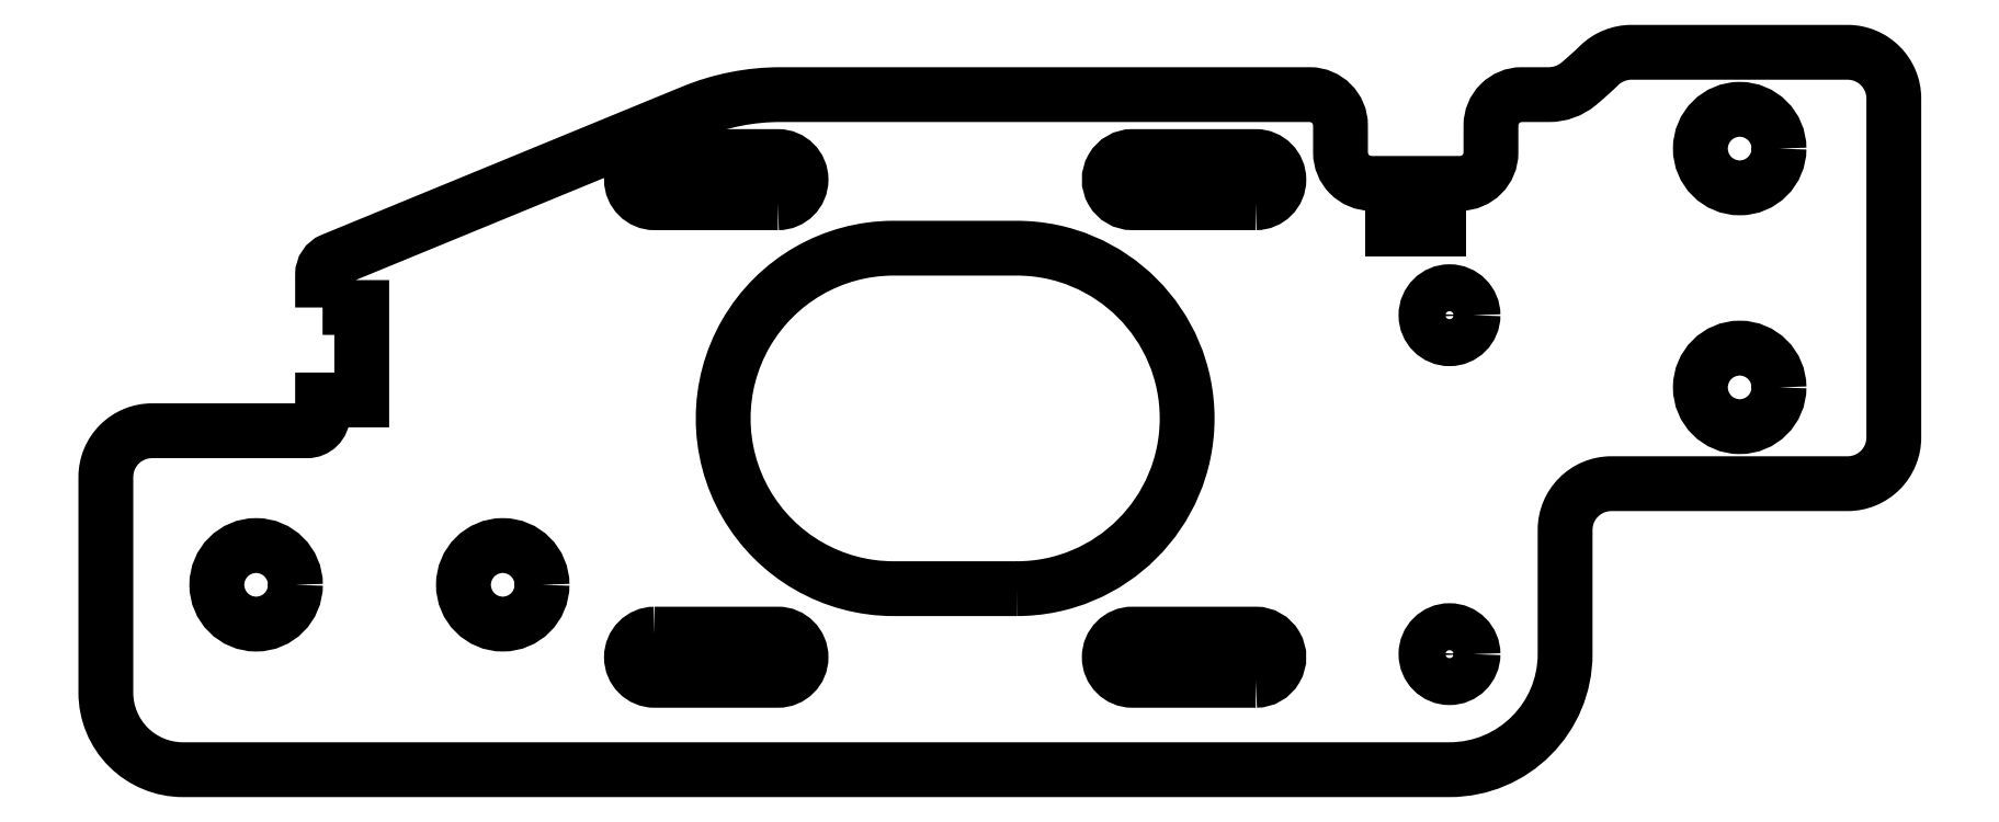
<metadata>
{"format":"dxf","ext":"dxf","renderer":"ezdxf+matplotlib","layout":"modelspace","background":"white","min_lineweight":24,"dpi":150}
</metadata>
<code>
0
SECTION
2
ENTITIES
0
LWPOLYLINE
8
0
90
4
70
1
43
0
10
-35.52
20
-20.97
10
-38.52
20
-20.97
10
-38.52
20
-22.97
10
-35.52
20
-22.97
0
LWPOLYLINE
8
0
90
35
70
1
43
0
10
-107.9
20
-28.03
10
-107.9
20
-25.88
42
-0.304
10
-107.3
20
-24.95
10
-83.94
20
-15.34
42
-0.09786
10
-78.23
20
-14.21
10
-43.9
20
-14.21
42
-0.4142
10
-41.9
20
-16.21
10
-41.9
20
-17.97
42
0.4142
10
-39.9
20
-19.97
10
-34.14
20
-19.97
42
0.4142
10
-32.14
20
-17.97
10
-32.14
20
-16.21
42
-0.4142
10
-30.14
20
-14.21
10
-28.37
20
-14.21
42
0.1753
10
-26.45
20
-13.52
42
0.01951
10
-25.12
20
-12.32
42
-0.1955
10
-23.02
20
-11.46
10
-9
20
-11.46
42
-0.4142
10
-6
20
-14.46
10
-6
20
-20.86
10
-6
20
-36.46
42
-0.4142
10
-9
20
-39.46
10
-24.33
20
-39.46
42
0.4142
10
-27.33
20
-42.46
10
-27.33
20
-50.53
42
-0.4142
10
-34.83
20
-58.03
10
-117
20
-58.03
42
-0.4142
10
-122
20
-53.03
10
-122
20
-39.03
42
-0.4142
10
-119
20
-36.03
10
-108.9
20
-36.03
42
0.4142
10
-107.9
20
-35.03
10
-107.9
20
-34.03
10
-105.4
20
-34.03
10
-105.4
20
-28.03
0
CIRCLE
8
0
10
-96.25
20
-46.03
30
0
40
2.55
210
0
220
0
230
1
0
CIRCLE
8
0
10
-112.2
20
-46.03
30
0
40
2.55
210
0
220
0
230
1
0
CIRCLE
8
0
10
-34.83
20
-28.53
30
0
40
1.525
210
0
220
0
230
1
0
CIRCLE
8
0
10
-34.83
20
-50.53
30
0
40
1.525
210
0
220
0
230
1
0
LWPOLYLINE
8
0
90
4
70
1
43
0
10
-47.4
20
-21.23
10
-55.4
20
-21.23
42
-1
10
-55.4
20
-18.23
10
-47.4
20
-18.23
42
-1
0
LWPOLYLINE
8
0
90
4
70
1
43
0
10
-78.4
20
-21.23
10
-86.4
20
-21.23
42
-1
10
-86.4
20
-18.23
10
-78.4
20
-18.23
42
-1
0
LWPOLYLINE
8
0
90
4
70
1
43
0
10
-62.9
20
-46.28
42
1
10
-62.9
20
-24.18
10
-70.9
20
-24.18
42
1
10
-70.9
20
-46.28
0
LWPOLYLINE
8
0
90
4
70
1
43
0
10
-86.4
20
-49.23
10
-78.4
20
-49.23
42
-1
10
-78.4
20
-52.23
10
-86.4
20
-52.23
42
-1
0
LWPOLYLINE
8
0
90
4
70
1
43
0
10
-47.4
20
-52.23
42
1
10
-47.4
20
-49.23
10
-55.4
20
-49.23
42
1
10
-55.4
20
-52.23
0
CIRCLE
8
0
10
-16
20
-33.21
30
0
40
2.55
210
0
220
0
230
1
0
CIRCLE
8
0
10
-16
20
-17.71
30
0
40
2.55
210
0
220
0
230
1
0
ENDSEC
0
EOF

</code>
